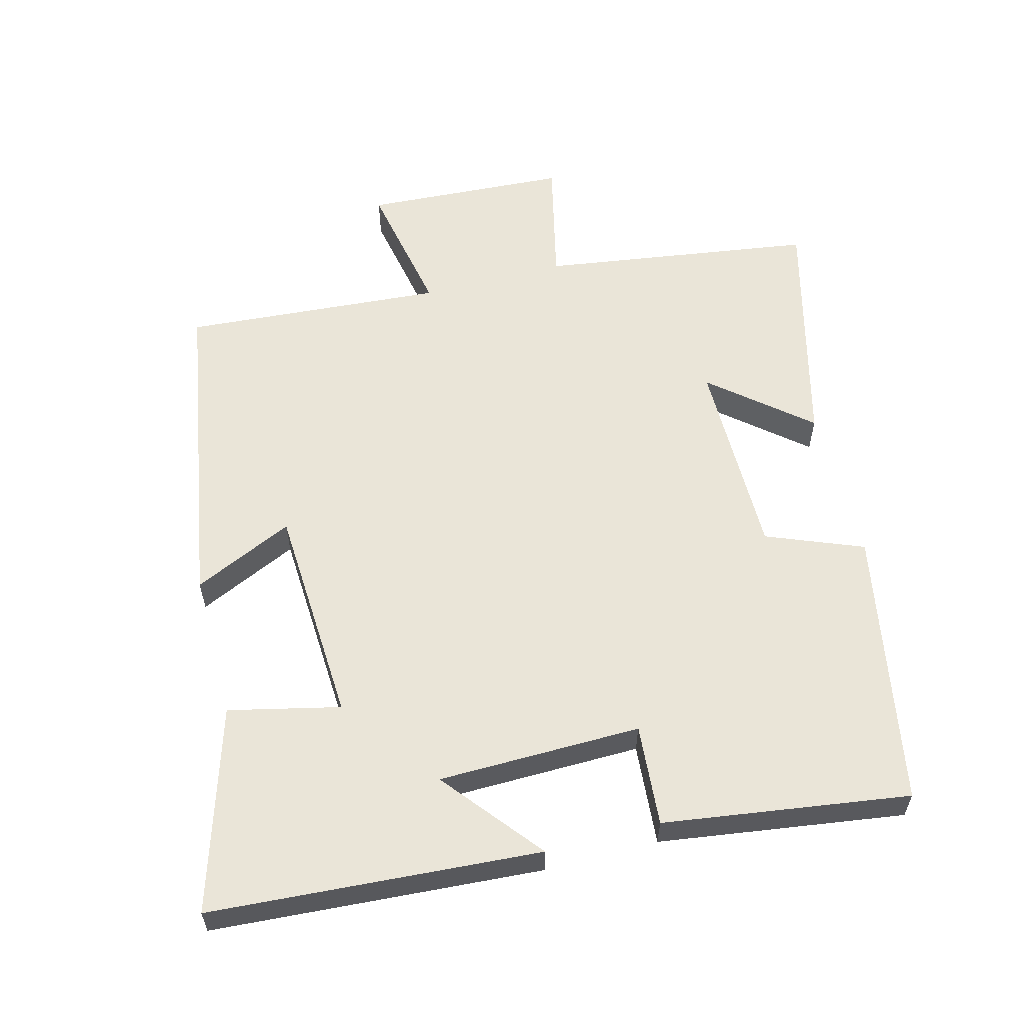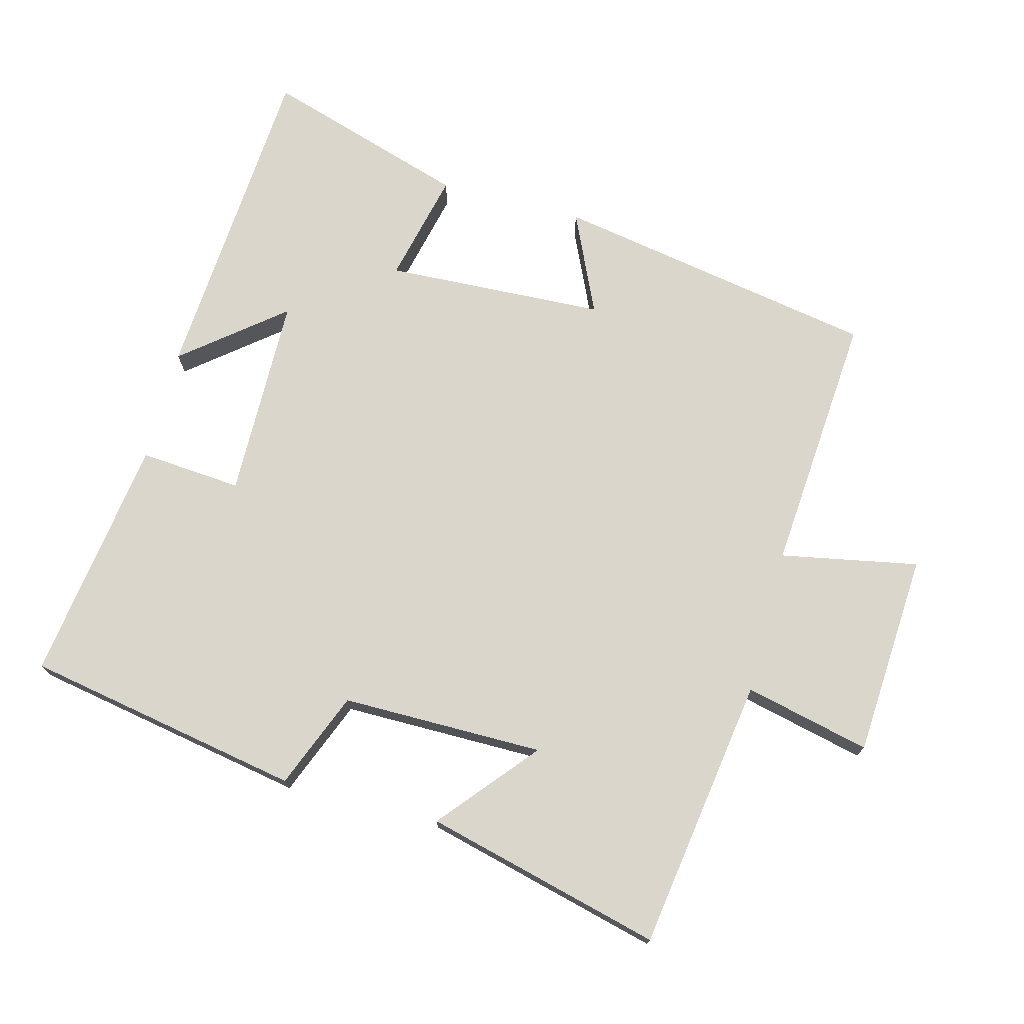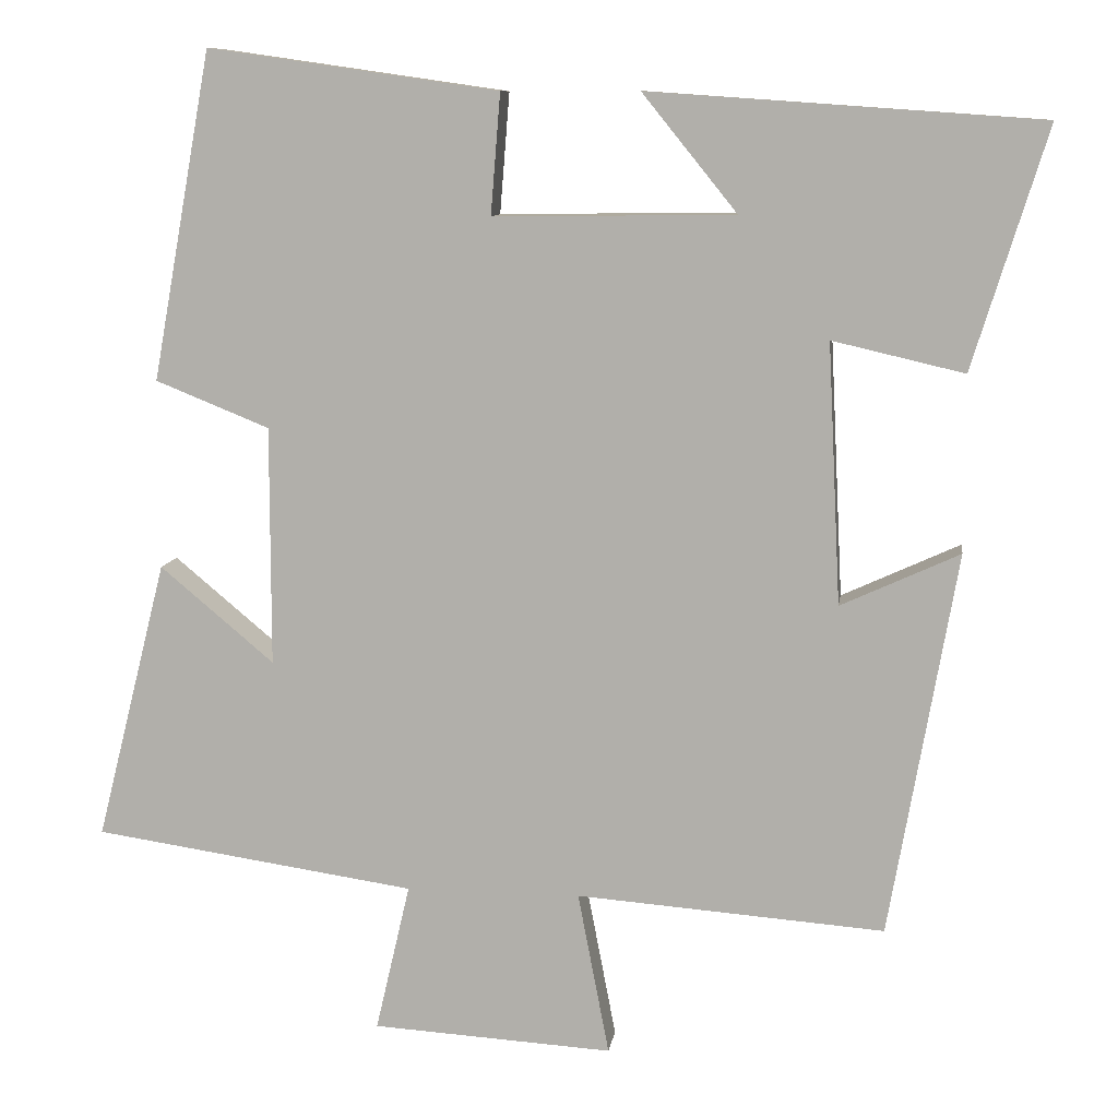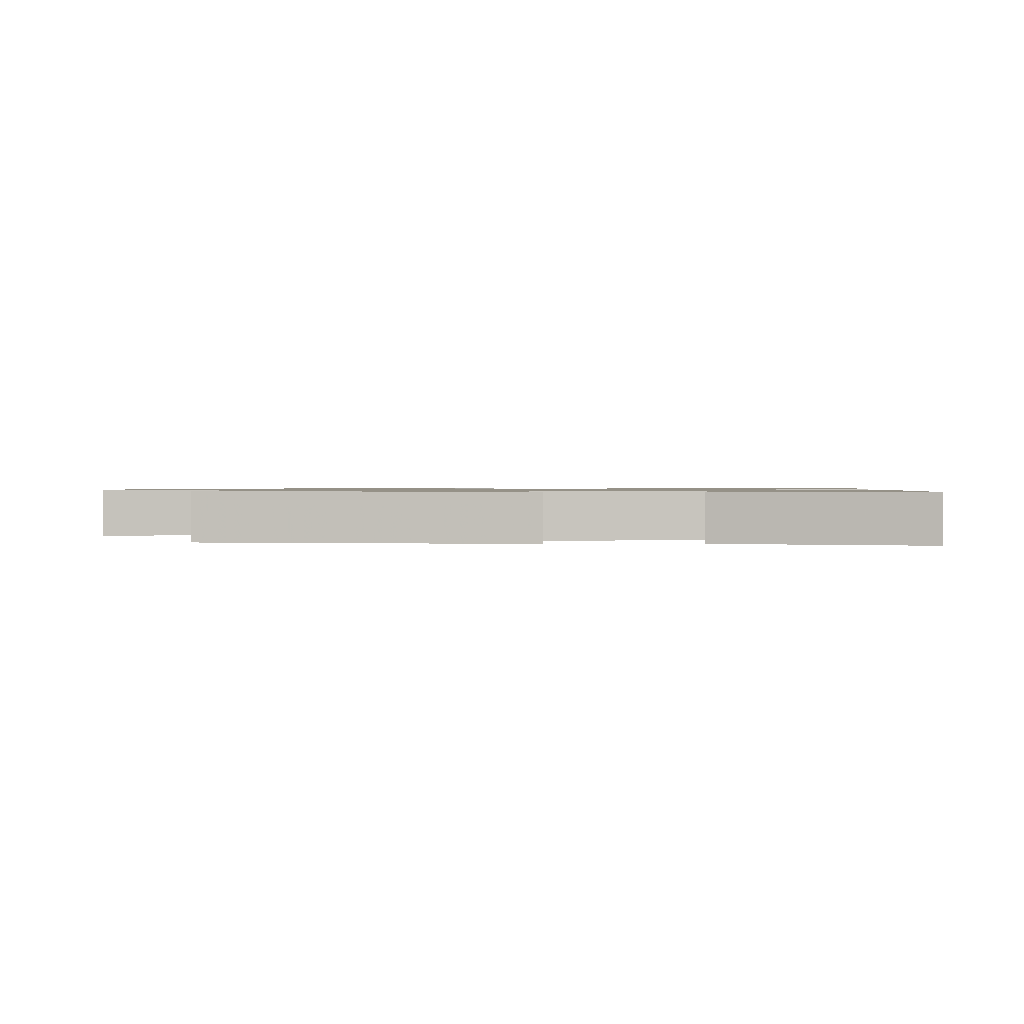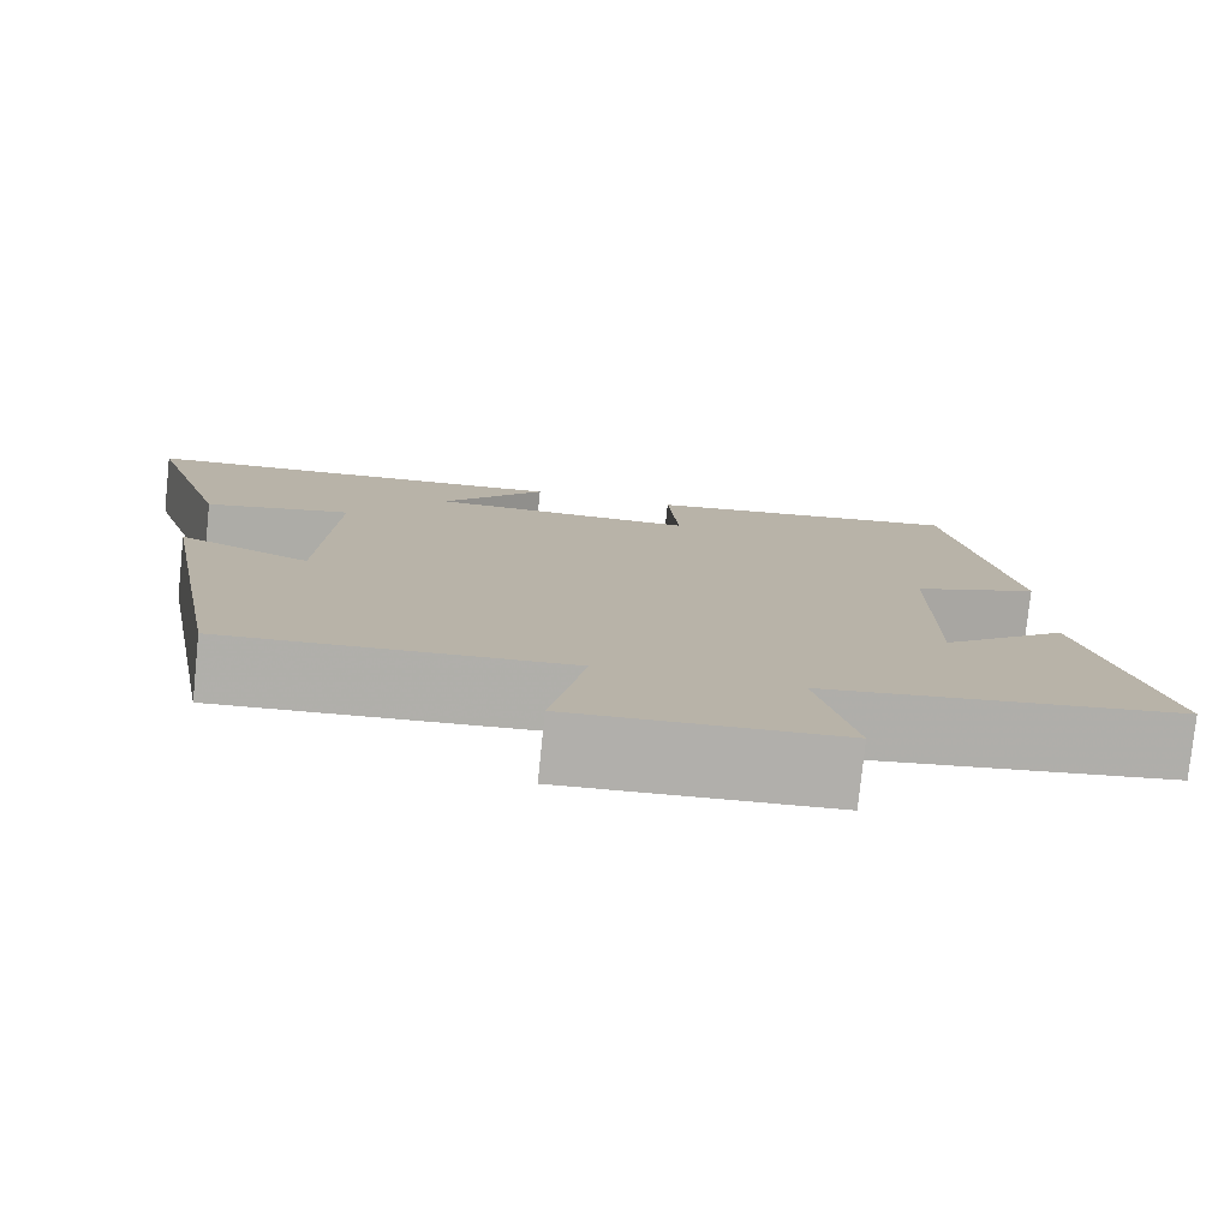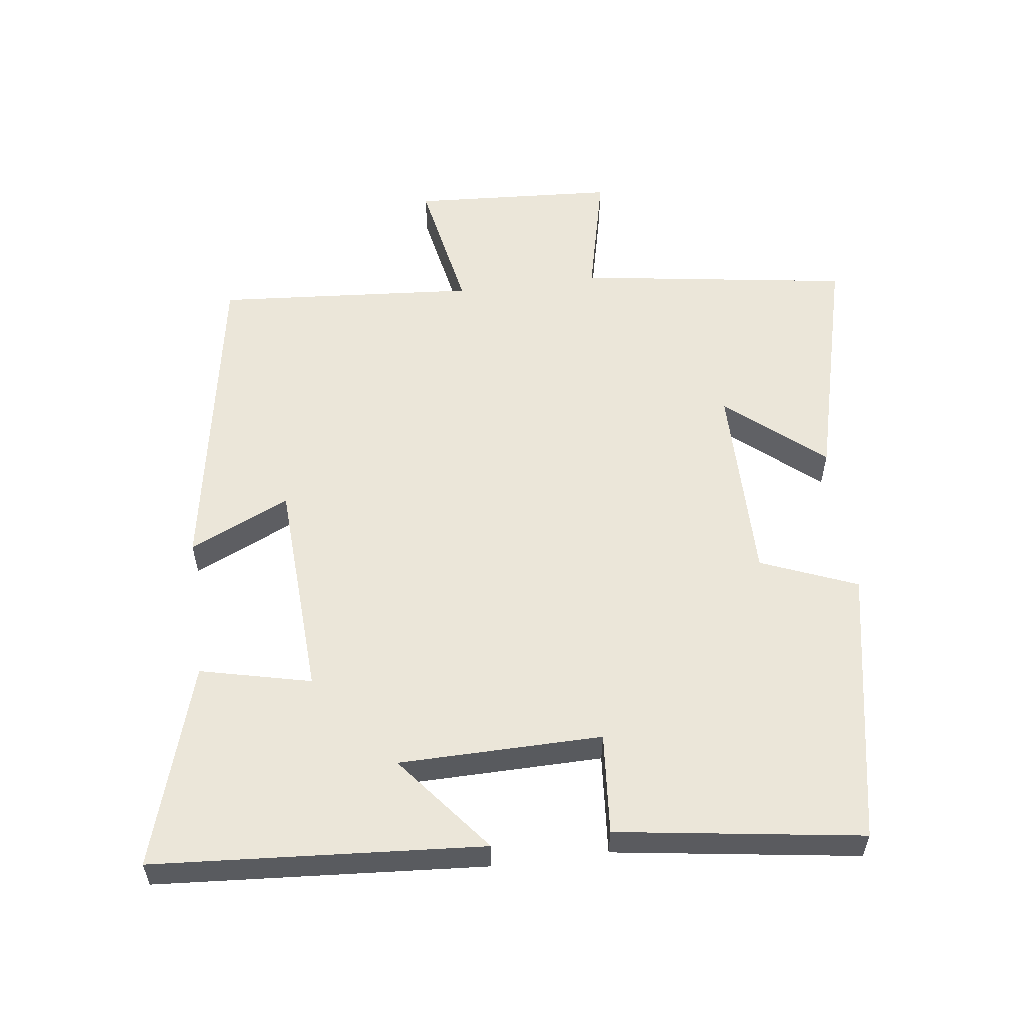
<metadata>
{"format":"obj","ext":"obj","renderer":"f3d","projection":"perspective","resolution":1024,"background":"white","views":[{"elev":58.8,"azim":-14.8,"up":"+Y"},{"elev":73.9,"azim":104.8,"up":"+Y"},{"elev":9.8,"azim":-171.9,"up":"+Z"},{"elev":0.9,"azim":-91.9,"up":"+Y"},{"elev":-78.1,"azim":-5.9,"up":"+Z"},{"elev":56.9,"azim":-7.3,"up":"+Y"}]}
</metadata>
<code>
v 0.426 0.07 0.552
v 0.5 0.07 0.144
v 0.358 0.07 0.087
v 0.358 0.07 -0.211
v 0.5 0.07 -0.092
v 0.588 0.07 -0.441
v 0.186 0.07 -0.5
v 0.229 0.07 -0.685
v -0.071 0.07 -0.703
v -0.032 0.07 -0.5
v -0.416 0.07 -0.529
v -0.5 0.07 -0.051
v -0.352 0.07 -0.119
v -0.336 0.07 0.205
v -0.5 0.07 0.167
v -0.593 0.07 0.466
v -0.106 0.07 0.5
v -0.224 0.07 0.354
v 0.076 0.07 0.35
v 0.064 0.07 0.5
v 0.426 0 0.552
v 0.5 0 0.144
v 0.358 0 0.087
v 0.358 0 -0.211
v 0.5 0 -0.092
v 0.588 0 -0.441
v 0.186 0 -0.5
v 0.229 0 -0.685
v -0.071 0 -0.703
v -0.032 0 -0.5
v -0.416 0 -0.529
v -0.5 0 -0.051
v -0.352 0 -0.119
v -0.336 0 0.205
v -0.5 0 0.167
v -0.593 0 0.466
v -0.106 0 0.5
v -0.224 0 0.354
v 0.076 0 0.35
v 0.064 0 0.5
f 19 20 1 2
f 18 19 2 3
f 15 16 17 18
f 14 15 18
f 13 14 18 3
f 10 11 12 13
f 10 13 3 4
f 7 8 9 10
f 7 10 4
f 4 5 6 7
f 22 21 40 39
f 23 22 39 38
f 38 37 36 35
f 38 35 34
f 23 38 34 33
f 33 32 31 30
f 24 23 33 30
f 30 29 28 27
f 24 30 27
f 27 26 25 24
f 1 21 22 2
f 2 22 23 3
f 3 23 24 4
f 4 24 25 5
f 5 25 26 6
f 6 26 27 7
f 7 27 28 8
f 8 28 29 9
f 9 29 30 10
f 10 30 31 11
f 11 31 32 12
f 12 32 33 13
f 13 33 34 14
f 14 34 35 15
f 15 35 36 16
f 16 36 37 17
f 17 37 38 18
f 18 38 39 19
f 19 39 40 20
f 20 40 21 1

</code>
